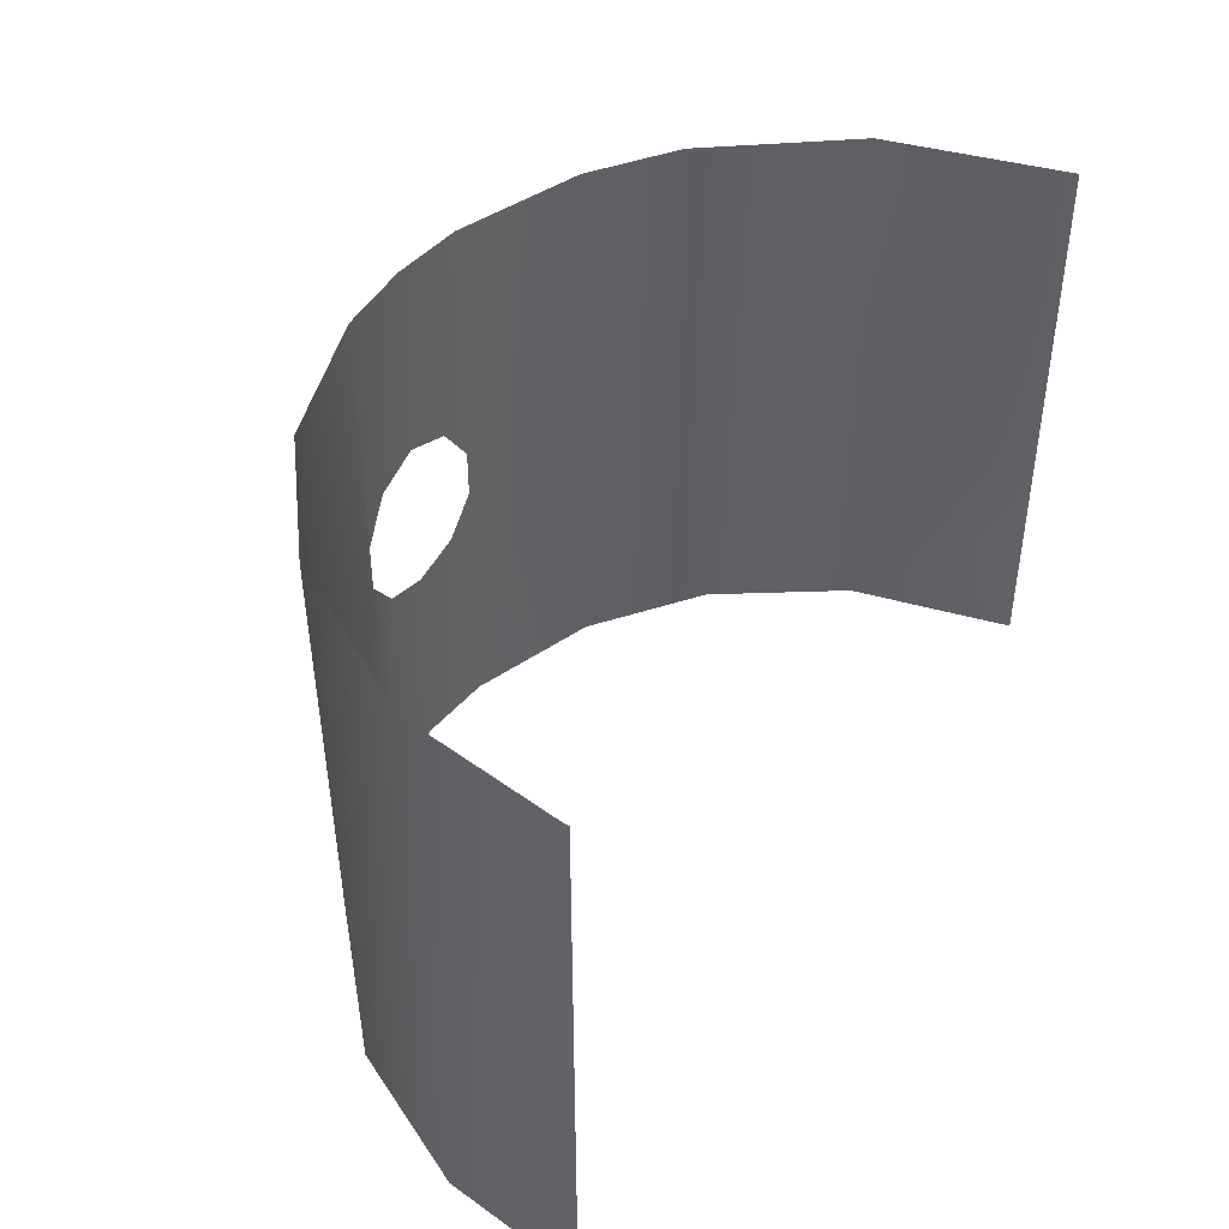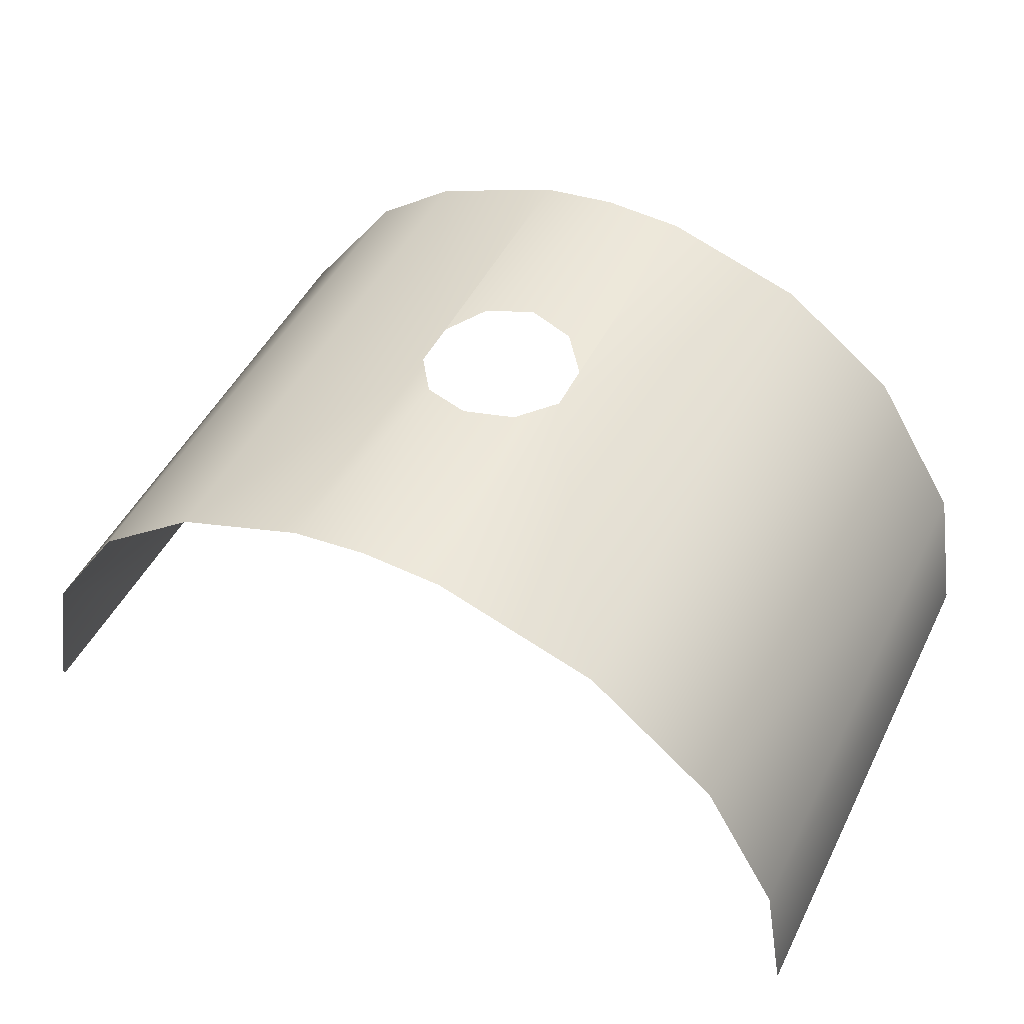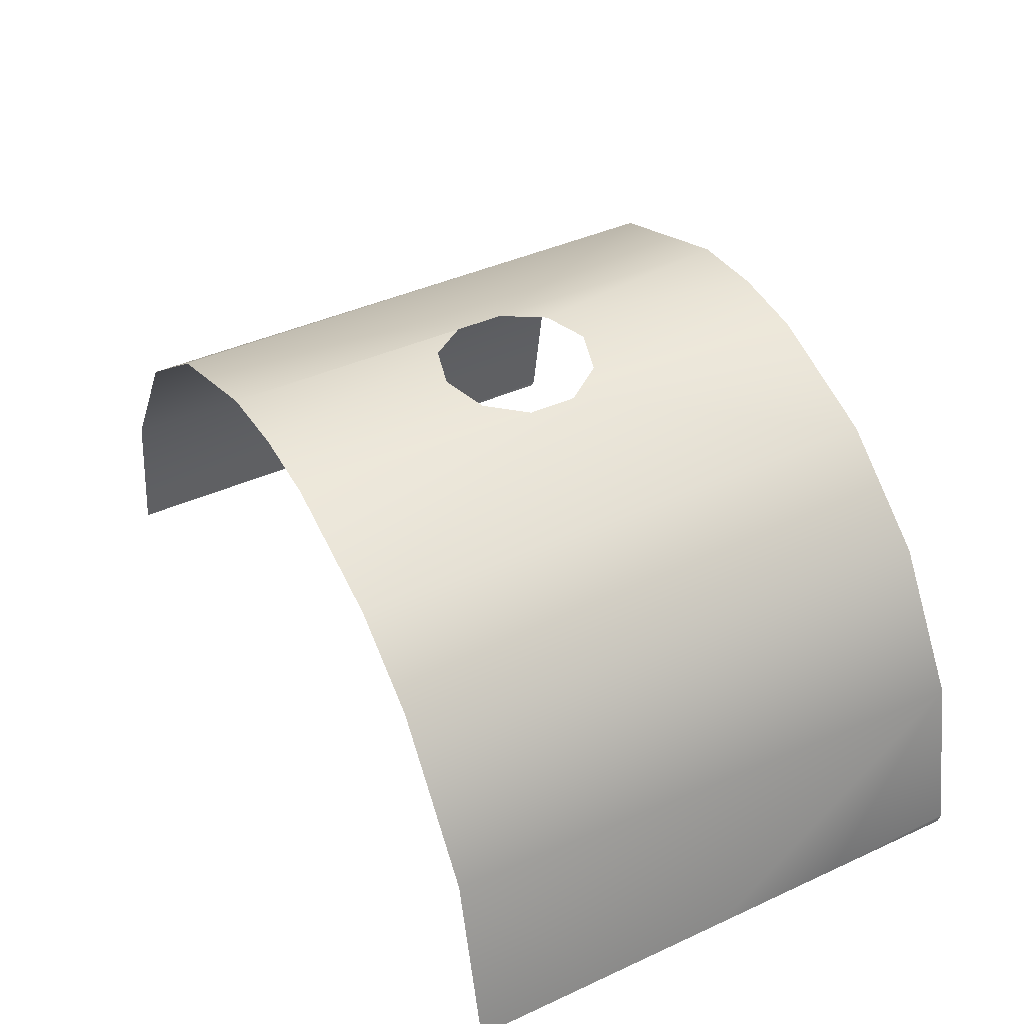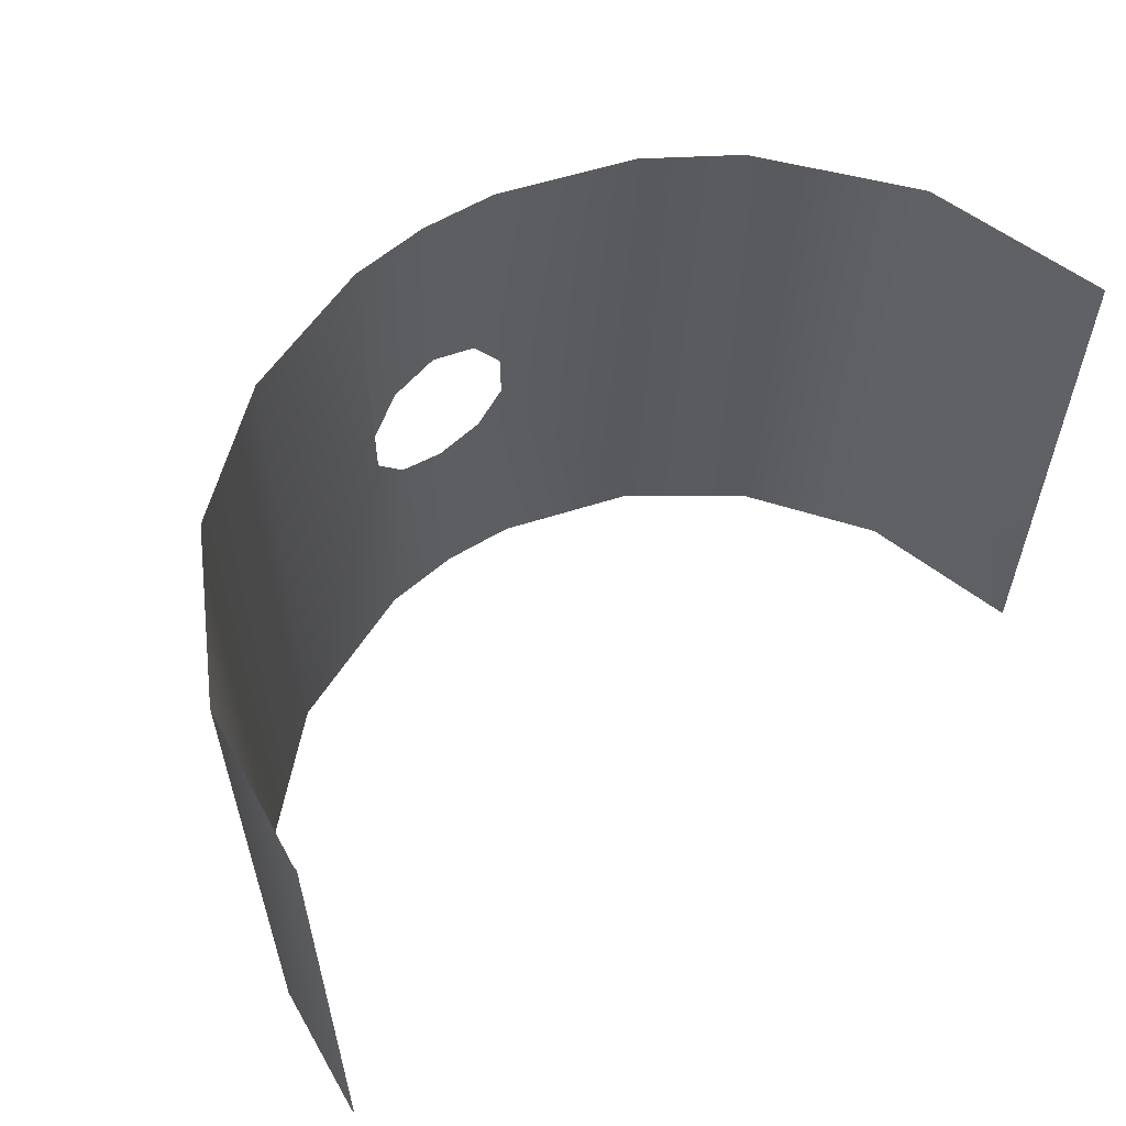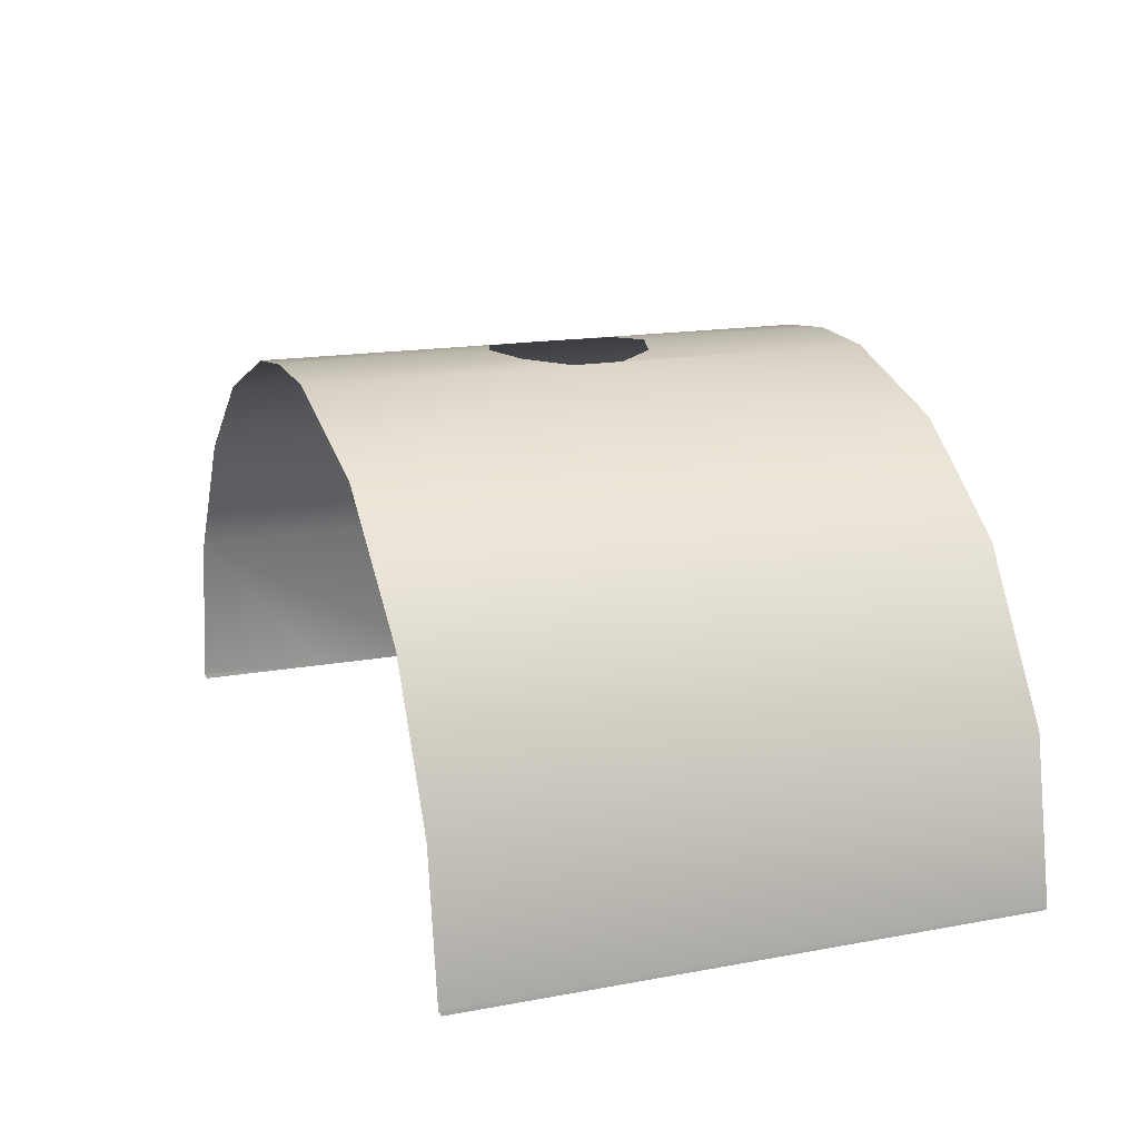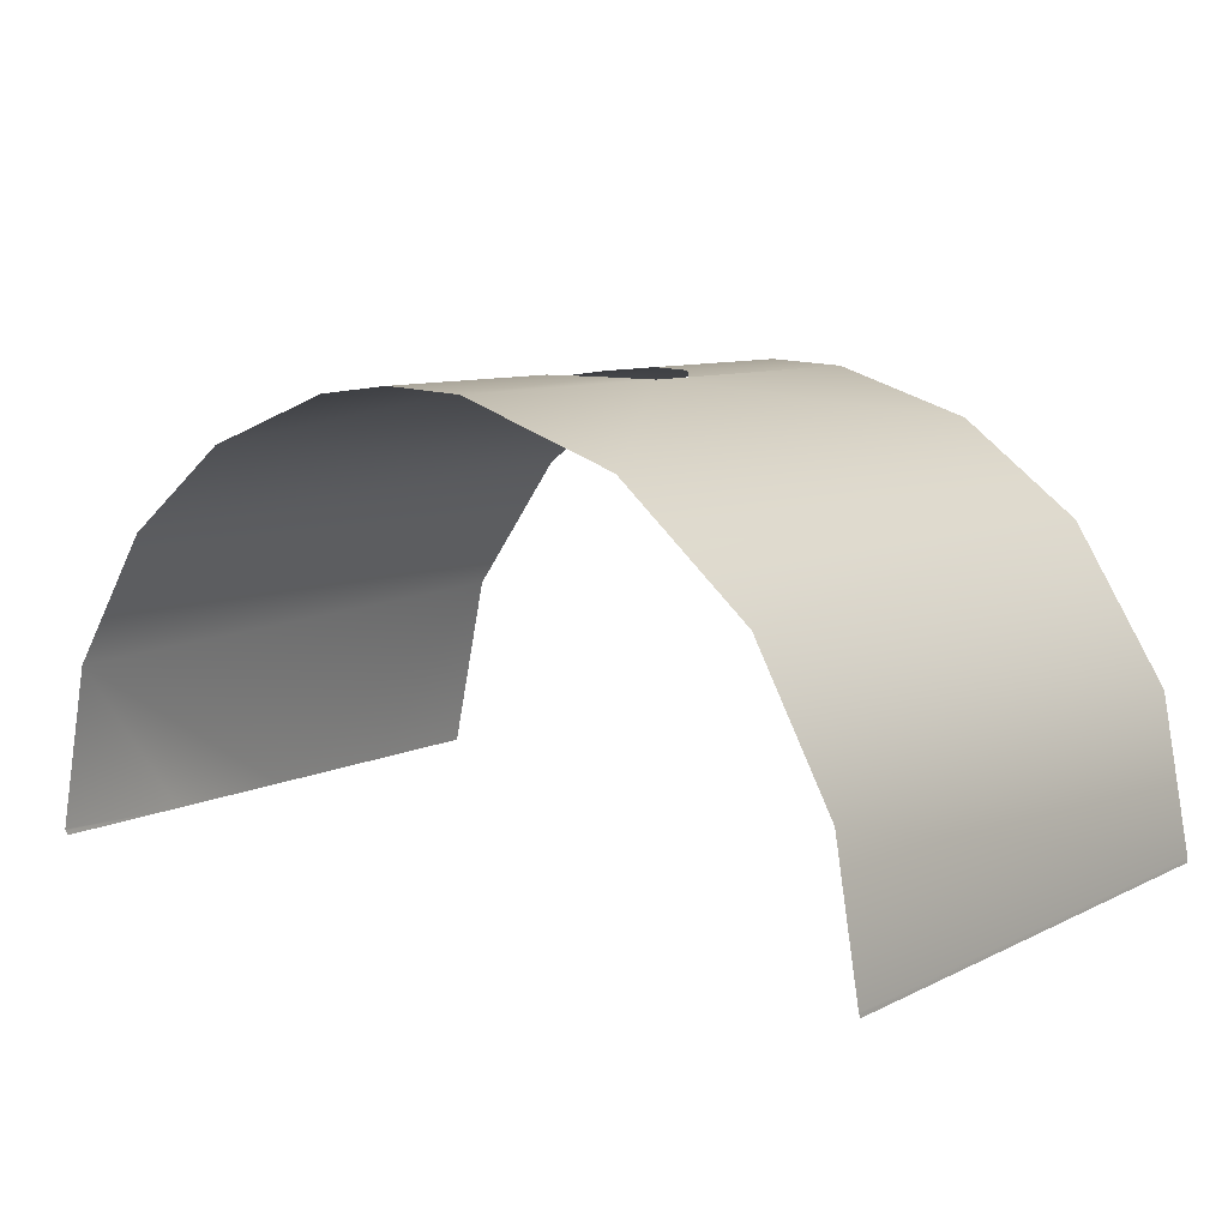
<metadata>
{"format":"obj","ext":"obj","renderer":"f3d","projection":"perspective","resolution":1024,"background":"white","views":[{"elev":43.9,"azim":120.0,"up":"+Y"},{"elev":48.9,"azim":26.1,"up":"+Z"},{"elev":40.8,"azim":-119.1,"up":"+Z"},{"elev":57.8,"azim":140.6,"up":"+Y"},{"elev":16.1,"azim":69.1,"up":"+Z"},{"elev":8.9,"azim":37.8,"up":"+Z"}]}
</metadata>
<code>
o Group213/mesh313/mesh313-geometry#mesh313-geometry
v -0.1043 0.6736 0.04637
v -0.04285 0.5312 0.06993
v -0.1043 0.4076 0.04637
v -0.04285 0.6736 0.06993
v -0.04285 0.4076 0.06993
v -0.1429 0.6736 0.01766
v -0.0428 0.5546 0.06995
v -0.02961 0.5124 0.0723
v -0.1545 0.4076 0.005979
v -0.02955 0.5735 0.07231
v -0.007374 0.4076 0.07435
v -0.1904 0.6736 -0.04861
v -0.007374 0.6736 0.07435
v -0.007374 0.5051 0.07435
v -0.1935 0.4076 -0.05569
v -0.007374 0.5808 0.07435
v 0.01562 0.5123 0.07397
v -0.2093 0.5413 -0.1355
v 0.01561 0.5735 0.07397
v 0.03016 0.4076 0.07242
v -0.2093 0.6074 -0.1355
v -0.2093 0.4751 -0.1355
v 0.03016 0.6736 0.07242
v 0.03016 0.5312 0.07242
v -0.2093 0.6736 -0.1355
v -0.2092 0.4076 -0.1324
v 0.03012 0.5546 0.07243
v 0.1046 0.4076 0.04696
v -0.2092 0.408 -0.1331
v 0.09657 0.6736 0.05134
v -0.2092 0.4083 -0.1339
v 0.1528 0.6736 0.009266
v -0.2092 0.4086 -0.1347
v 0.1646 0.4076 -0.004199
v -0.2093 0.409 -0.1355
v 0.1971 0.6736 -0.06127
v 0.1998 0.4076 -0.0689
v 0.2106 0.6736 -0.1331
v 0.2106 0.4076 -0.1331
v 0.2107 0.5413 -0.1355
v 0.2107 0.4751 -0.1355
v 0.2107 0.6074 -0.1355
v 0.2106 0.408 -0.1337
v 0.2107 0.6736 -0.1355
v 0.2107 0.4083 -0.1343
v 0.2107 0.4086 -0.1349
v 0.2107 0.409 -0.1355
f 1 2 3
f 3 2 1
f 4 2 1
f 1 2 4
f 2 5 3
f 3 5 2
f 1 3 6
f 6 3 1
f 4 7 2
f 2 7 4
f 2 8 5
f 5 8 2
f 6 3 9
f 9 3 6
f 4 10 7
f 7 10 4
f 8 11 5
f 5 11 8
f 12 6 9
f 9 6 12
f 13 10 4
f 4 10 13
f 8 14 11
f 11 14 8
f 15 12 9
f 9 12 15
f 13 16 10
f 10 16 13
f 17 11 14
f 14 11 17
f 18 12 15
f 15 12 18
f 13 19 16
f 16 19 13
f 17 20 11
f 11 20 17
f 21 12 18
f 18 12 21
f 18 15 22
f 22 15 18
f 23 19 13
f 13 19 23
f 24 20 17
f 17 20 24
f 25 12 21
f 21 12 25
f 22 15 26
f 26 15 22
f 23 27 19
f 19 27 23
f 24 28 20
f 20 28 24
f 22 26 29
f 29 26 22
f 23 24 27
f 27 24 23
f 30 28 24
f 24 28 30
f 22 29 31
f 31 29 22
f 30 24 23
f 23 24 30
f 30 32 28
f 28 32 30
f 22 31 33
f 33 31 22
f 32 34 28
f 28 34 32
f 22 33 35
f 35 33 22
f 36 34 32
f 32 34 36
f 37 34 36
f 36 34 37
f 38 37 36
f 36 37 38
f 39 37 38
f 38 37 39
f 40 39 38
f 38 39 40
f 41 39 40
f 40 39 41
f 40 38 42
f 42 38 40
f 41 43 39
f 39 43 41
f 42 38 44
f 44 38 42
f 41 45 43
f 43 45 41
f 41 46 45
f 45 46 41
f 47 46 41
f 41 46 47

</code>
